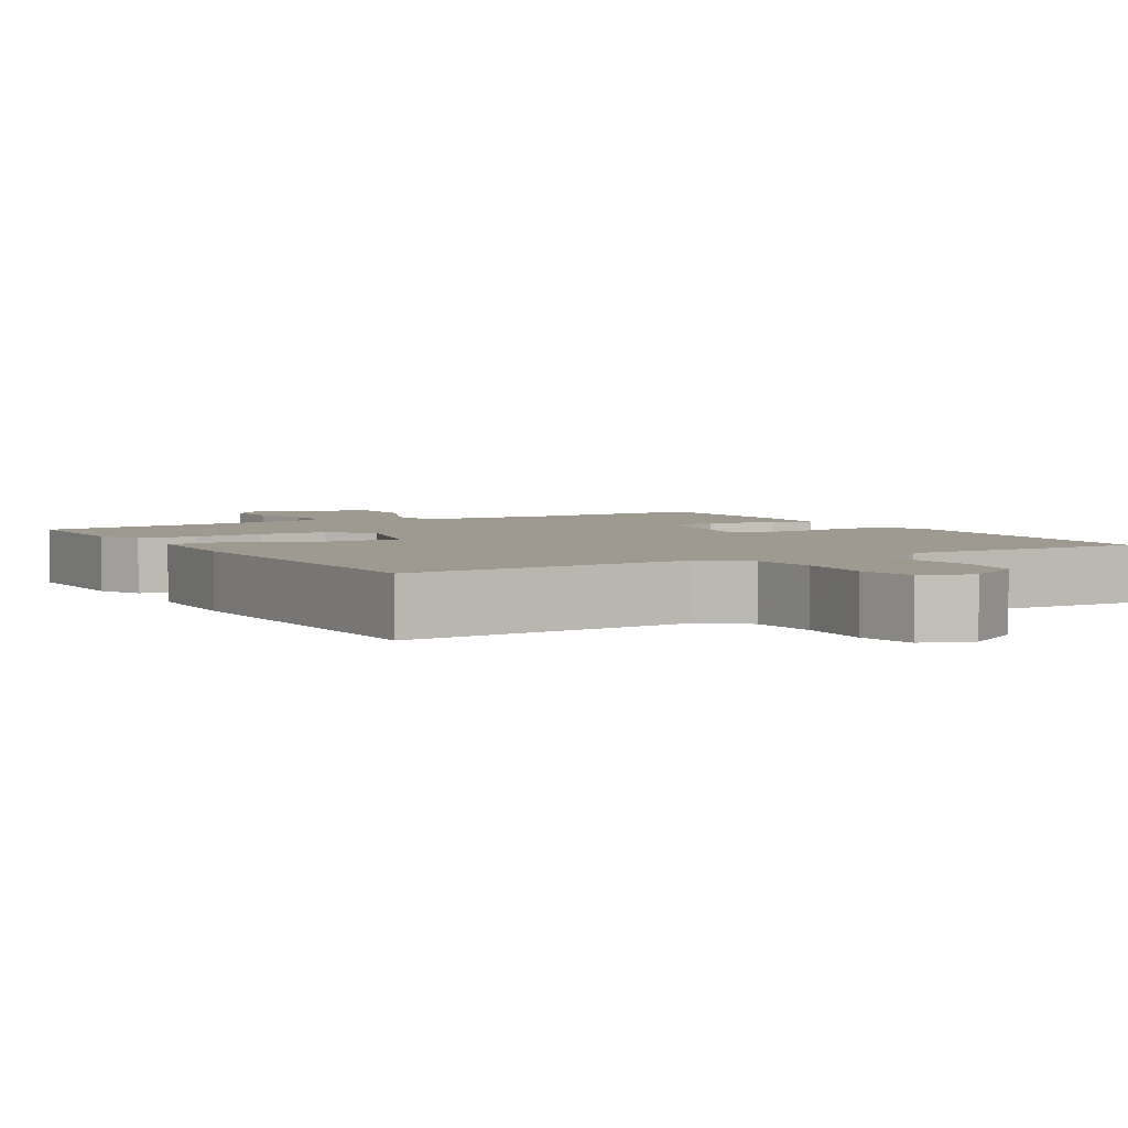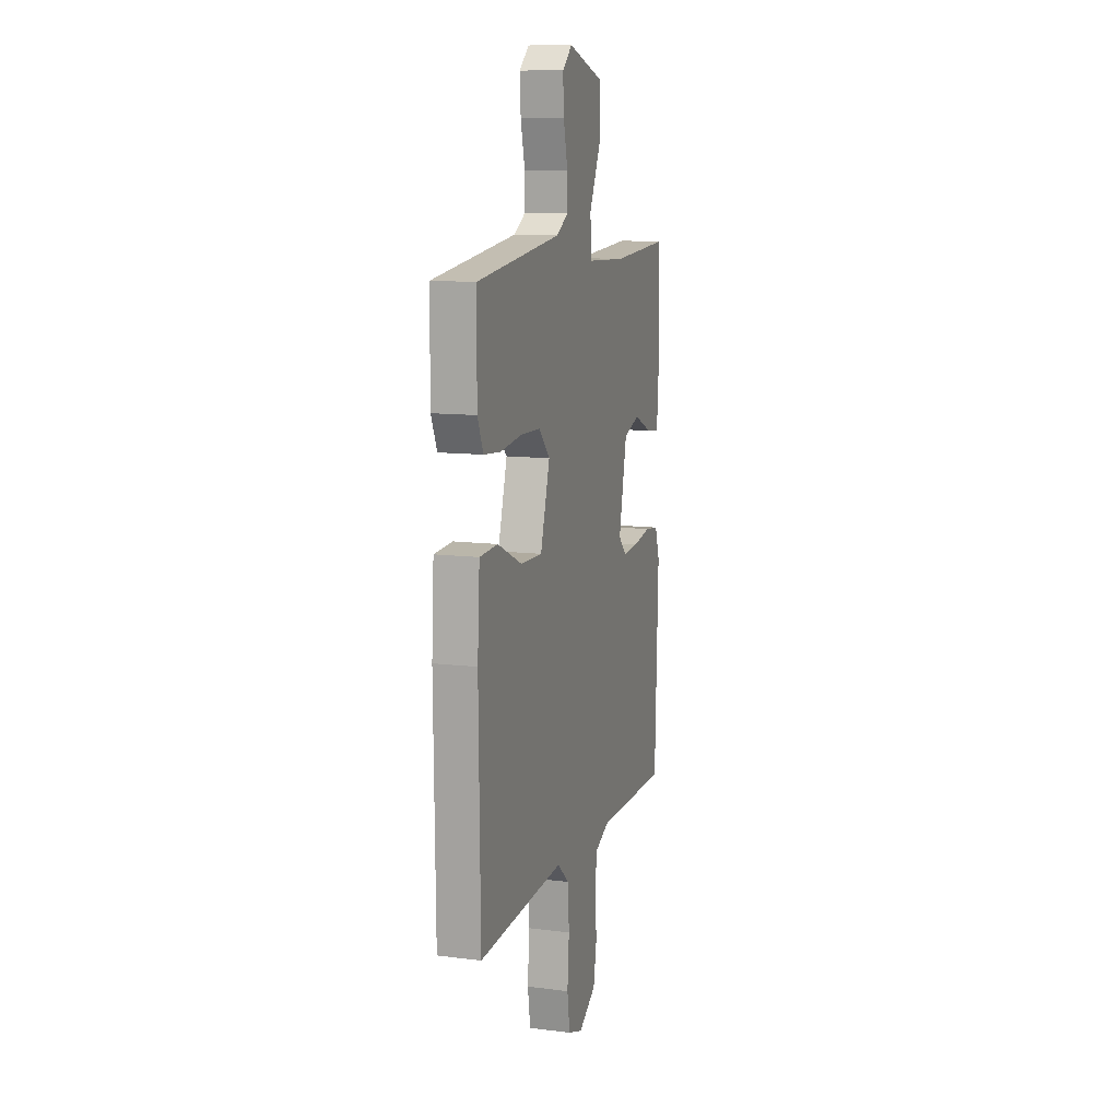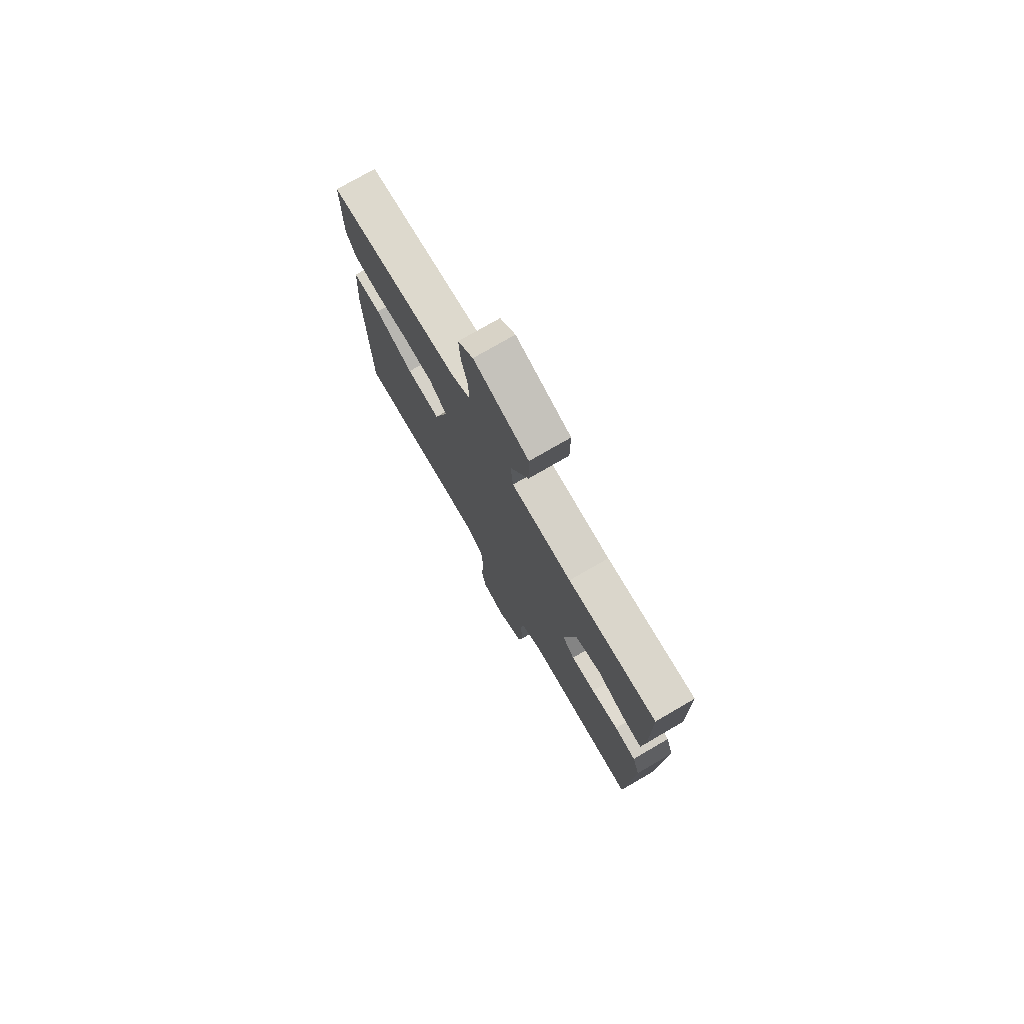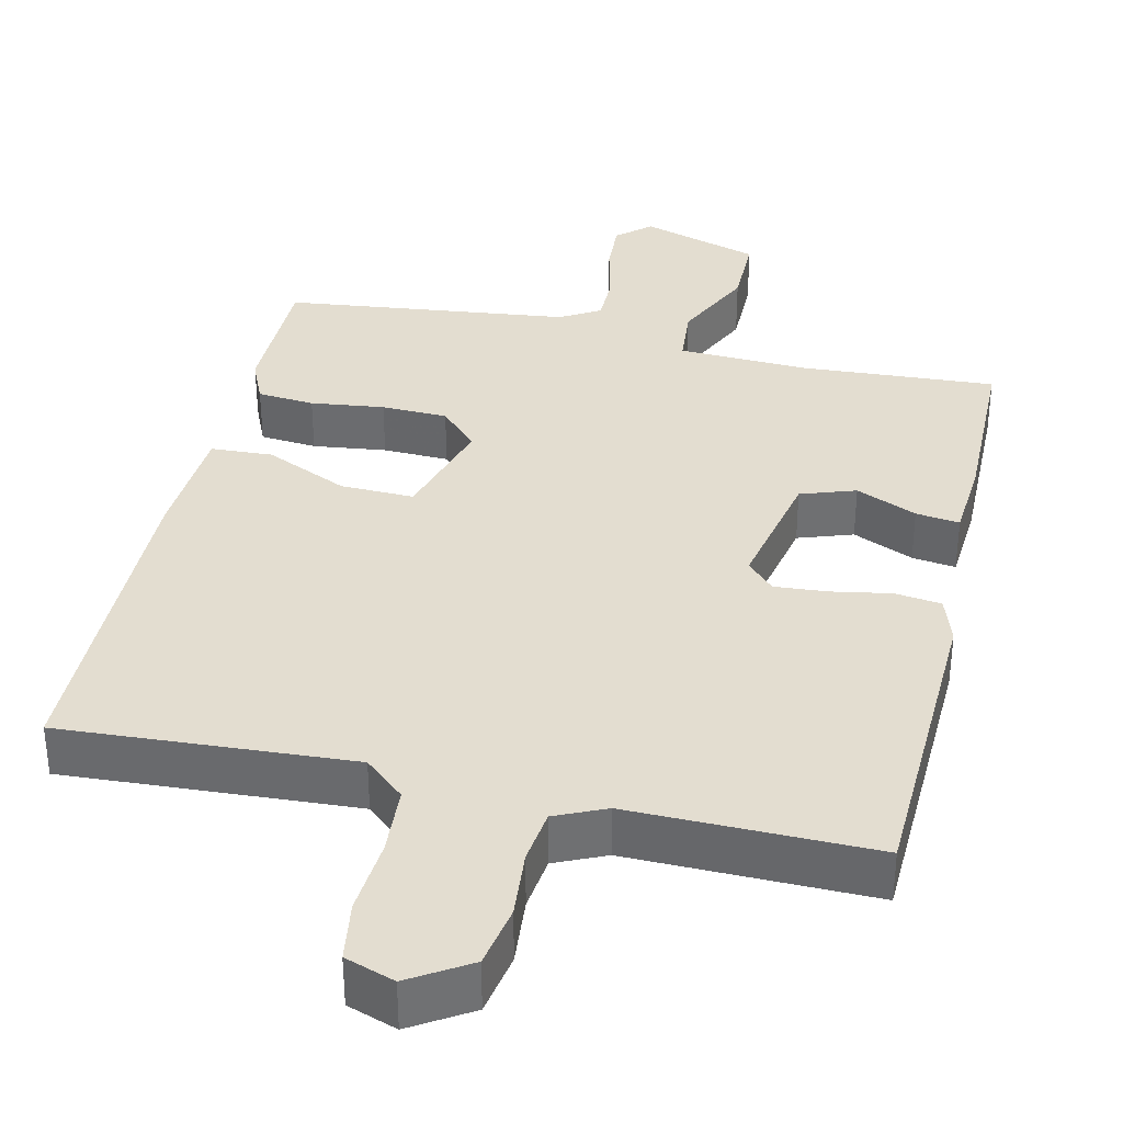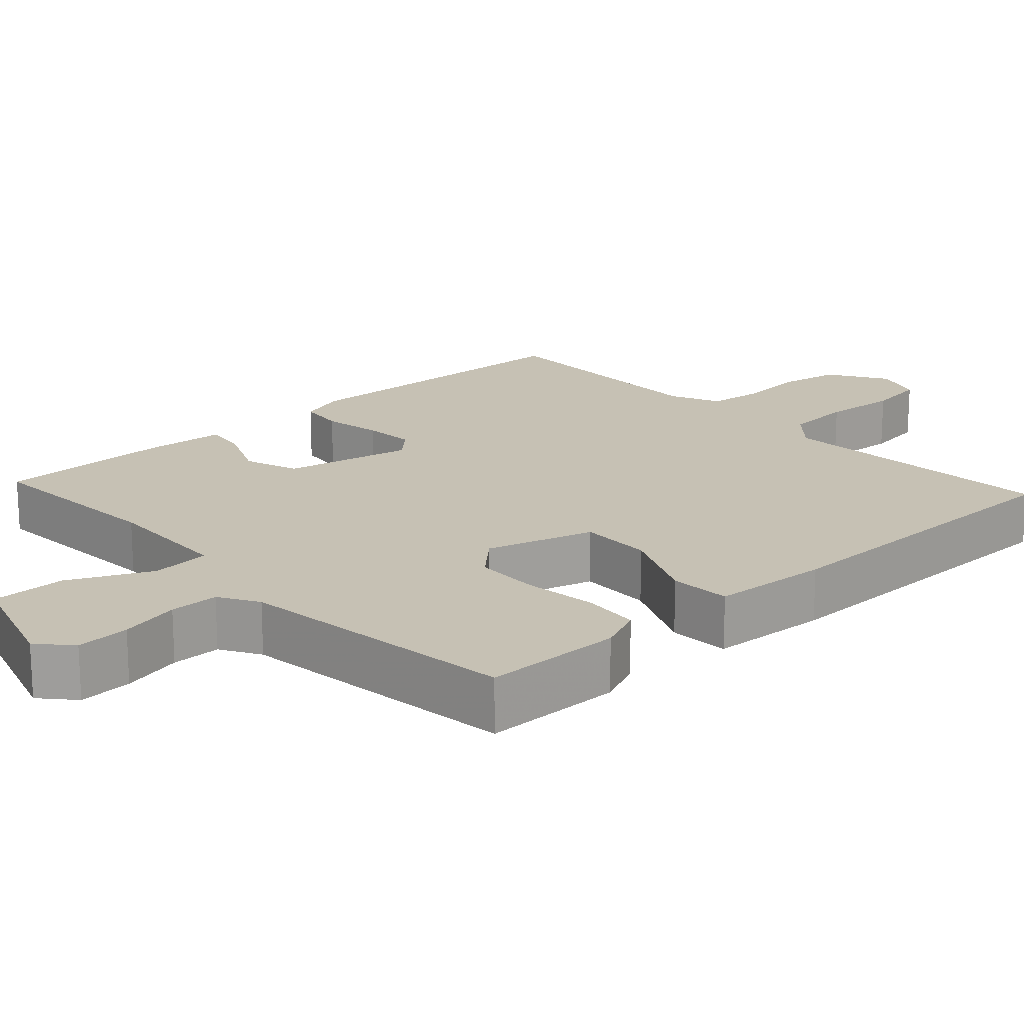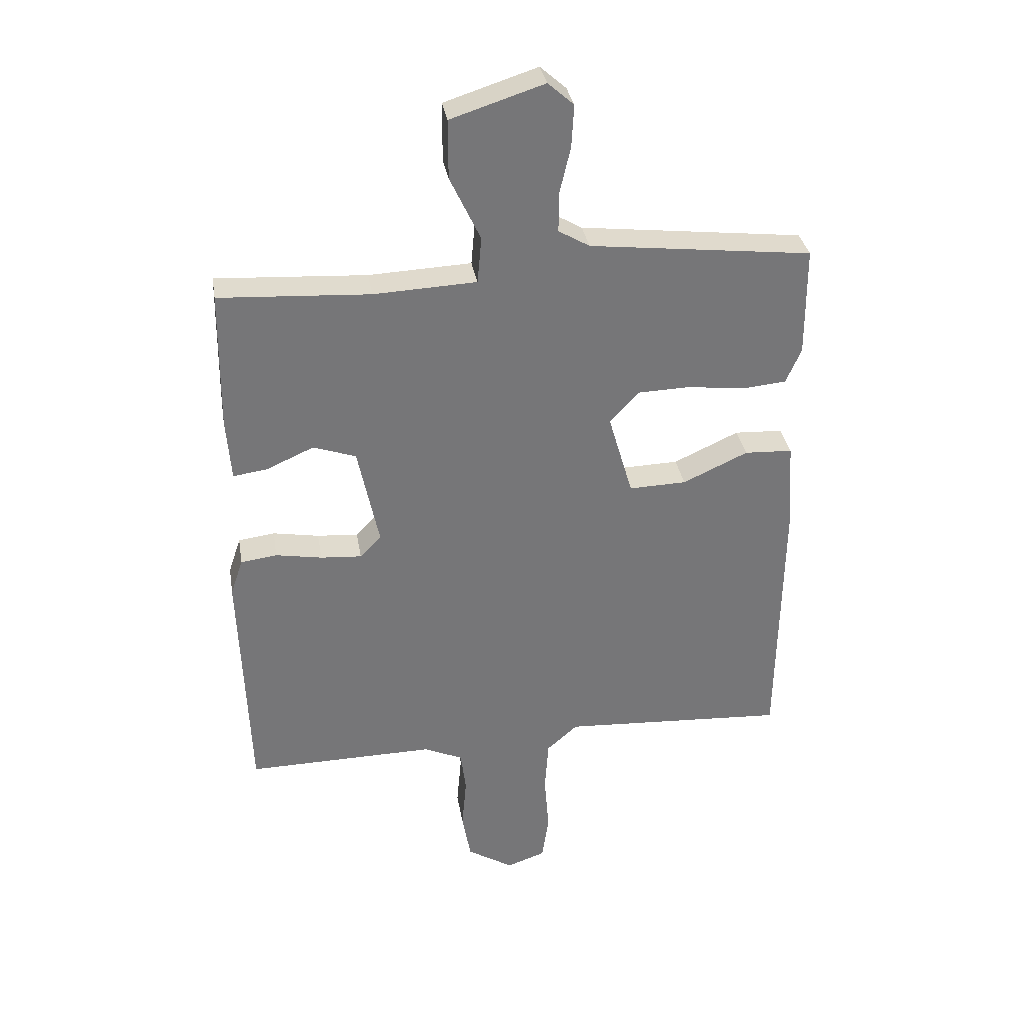
<metadata>
{"format":"obj","ext":"obj","renderer":"f3d","projection":"perspective","resolution":1024,"background":"white","views":[{"elev":3.7,"azim":149.4,"up":"+Y"},{"elev":11.3,"azim":107.2,"up":"+Z"},{"elev":76.5,"azim":-120.1,"up":"+Z"},{"elev":35.5,"azim":-167.2,"up":"+Y"},{"elev":18.5,"azim":47.3,"up":"+Y"},{"elev":33.5,"azim":-9.3,"up":"+Z"}]}
</metadata>
<code>
v 0.5 0.07 -0.5
v 0.114 0.07 -0.478
v 0.061 0.07 -0.525
v 0.055 0.07 -0.616
v 0.063 0.07 -0.717
v 0.051 0.07 -0.796
v -0.015 0.07 -0.819
v -0.094 0.07 -0.77
v -0.109 0.07 -0.687
v -0.101 0.07 -0.597
v -0.11 0.07 -0.525
v -0.177 0.07 -0.495
v -0.5 0.07 -0.5
v -0.515 0.07 -0.087
v -0.494 0.07 -0.024
v -0.432 0.07 -0.016
v -0.353 0.07 -0.03
v -0.283 0.07 -0.035
v -0.247 0.07 0.003
v -0.283 0.07 0.175
v -0.356 0.07 0.2
v -0.437 0.07 0.164
v -0.495 0.07 0.156
v -0.503 0.07 0.263
v -0.5 0.07 0.5
v -0.243 0.07 0.485
v -0.068 0.07 0.493
v -0.061 0.07 0.572
v -0.113 0.07 0.682
v -0.113 0.07 0.782
v 0.046 0.07 0.833
v 0.09 0.07 0.794
v 0.086 0.07 0.722
v 0.067 0.07 0.641
v 0.067 0.07 0.575
v 0.12 0.07 0.544
v 0.5 0.07 0.5
v 0.501 0.07 0.313
v 0.475 0.07 0.253
v 0.399 0.07 0.246
v 0.301 0.07 0.258
v 0.213 0.07 0.255
v 0.163 0.07 0.202
v 0.205 0.07 0.058
v 0.303 0.07 0.061
v 0.414 0.07 0.112
v 0.496 0.07 0.108
v 0.506 0.07 -0.051
v 0.5 0 -0.5
v 0.114 0 -0.478
v 0.061 0 -0.525
v 0.055 0 -0.616
v 0.063 0 -0.717
v 0.051 0 -0.796
v -0.015 0 -0.819
v -0.094 0 -0.77
v -0.109 0 -0.687
v -0.101 0 -0.597
v -0.11 0 -0.525
v -0.177 0 -0.495
v -0.5 0 -0.5
v -0.515 0 -0.087
v -0.494 0 -0.024
v -0.432 0 -0.016
v -0.353 0 -0.03
v -0.283 0 -0.035
v -0.247 0 0.003
v -0.283 0 0.175
v -0.356 0 0.2
v -0.437 0 0.164
v -0.495 0 0.156
v -0.503 0 0.263
v -0.5 0 0.5
v -0.243 0 0.485
v -0.068 0 0.493
v -0.061 0 0.572
v -0.113 0 0.682
v -0.113 0 0.782
v 0.046 0 0.833
v 0.09 0 0.794
v 0.086 0 0.722
v 0.067 0 0.641
v 0.067 0 0.575
v 0.12 0 0.544
v 0.5 0 0.5
v 0.501 0 0.313
v 0.475 0 0.253
v 0.399 0 0.246
v 0.301 0 0.258
v 0.213 0 0.255
v 0.163 0 0.202
v 0.205 0 0.058
v 0.303 0 0.061
v 0.414 0 0.112
v 0.496 0 0.108
v 0.506 0 -0.051
f 48 1 2
f 47 48 2
f 46 47 2
f 45 46 2
f 44 45 2 3
f 43 44 3
f 39 40 41
f 38 39 41
f 37 38 41
f 36 37 41
f 35 36 41 42
f 32 33 34
f 31 32 34
f 30 31 34
f 29 30 34
f 28 29 34
f 27 28 34 35
f 24 25 26
f 23 24 26
f 22 23 26
f 21 22 26
f 20 21 26 27
f 35 42 43
f 27 35 43
f 20 27 43
f 19 20 43
f 15 16 17
f 14 15 17
f 13 14 17
f 12 13 17
f 11 12 17 18
f 8 9 10
f 7 8 10
f 6 7 10
f 5 6 10
f 4 5 10
f 3 4 10 11
f 18 19 43
f 11 18 43
f 3 11 43
f 50 49 96
f 50 96 95
f 50 95 94
f 50 94 93
f 51 50 93 92
f 51 92 91
f 89 88 87
f 89 87 86
f 89 86 85
f 89 85 84
f 90 89 84 83
f 82 81 80
f 82 80 79
f 82 79 78
f 82 78 77
f 82 77 76
f 83 82 76 75
f 74 73 72
f 74 72 71
f 74 71 70
f 74 70 69
f 75 74 69 68
f 91 90 83
f 91 83 75
f 91 75 68
f 91 68 67
f 65 64 63
f 65 63 62
f 65 62 61
f 65 61 60
f 66 65 60 59
f 58 57 56
f 58 56 55
f 58 55 54
f 58 54 53
f 58 53 52
f 59 58 52 51
f 91 67 66
f 91 66 59
f 91 59 51
f 1 49 50 2
f 2 50 51 3
f 3 51 52 4
f 4 52 53 5
f 5 53 54 6
f 6 54 55 7
f 7 55 56 8
f 8 56 57 9
f 9 57 58 10
f 10 58 59 11
f 11 59 60 12
f 12 60 61 13
f 13 61 62 14
f 14 62 63 15
f 15 63 64 16
f 16 64 65 17
f 17 65 66 18
f 18 66 67 19
f 19 67 68 20
f 20 68 69 21
f 21 69 70 22
f 22 70 71 23
f 23 71 72 24
f 24 72 73 25
f 25 73 74 26
f 26 74 75 27
f 27 75 76 28
f 28 76 77 29
f 29 77 78 30
f 30 78 79 31
f 31 79 80 32
f 32 80 81 33
f 33 81 82 34
f 34 82 83 35
f 35 83 84 36
f 36 84 85 37
f 37 85 86 38
f 38 86 87 39
f 39 87 88 40
f 40 88 89 41
f 41 89 90 42
f 42 90 91 43
f 43 91 92 44
f 44 92 93 45
f 45 93 94 46
f 46 94 95 47
f 47 95 96 48
f 48 96 49 1

</code>
